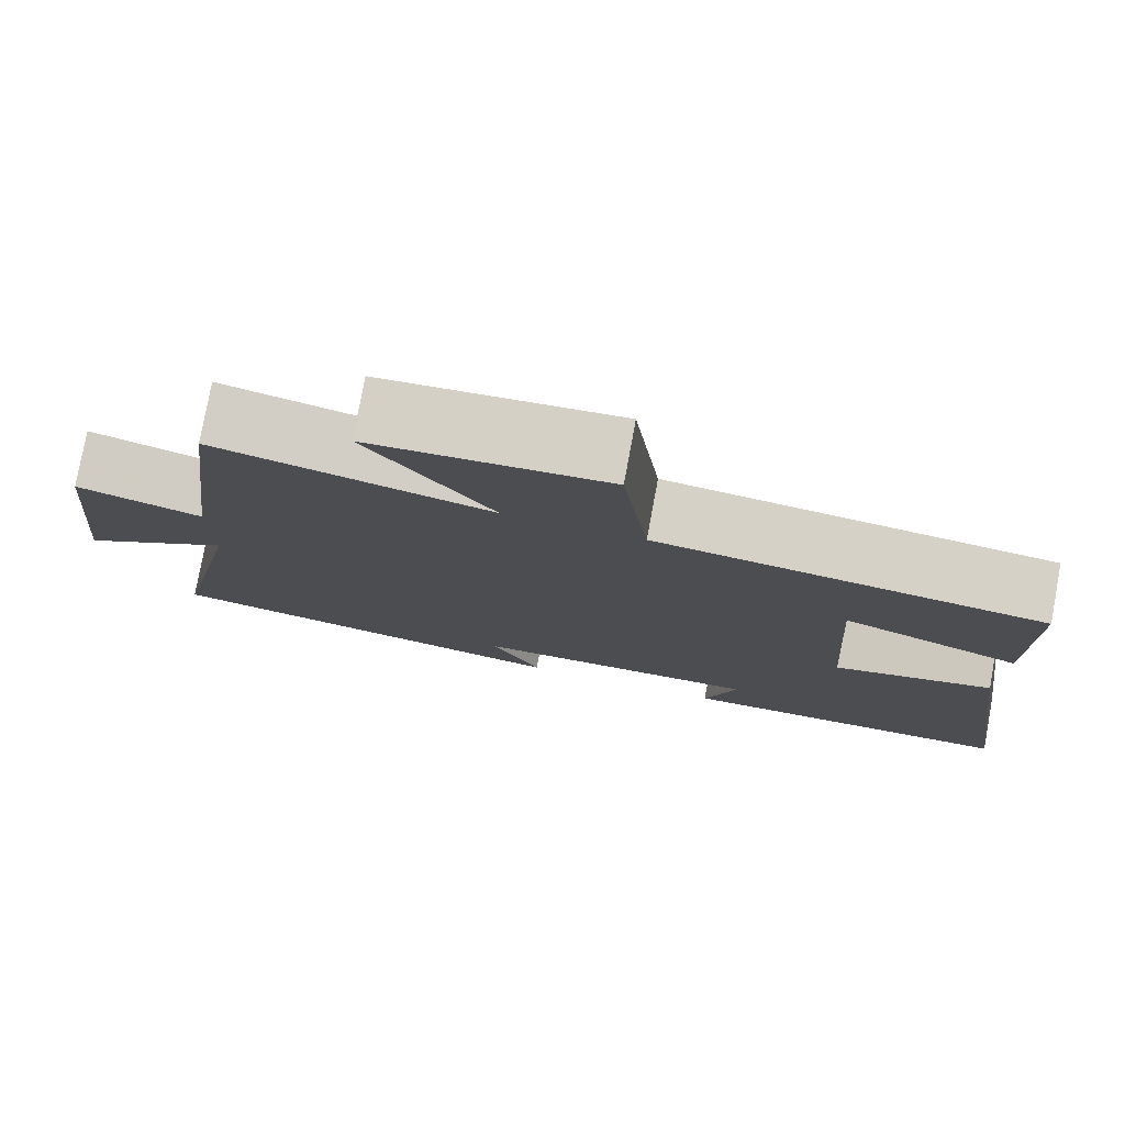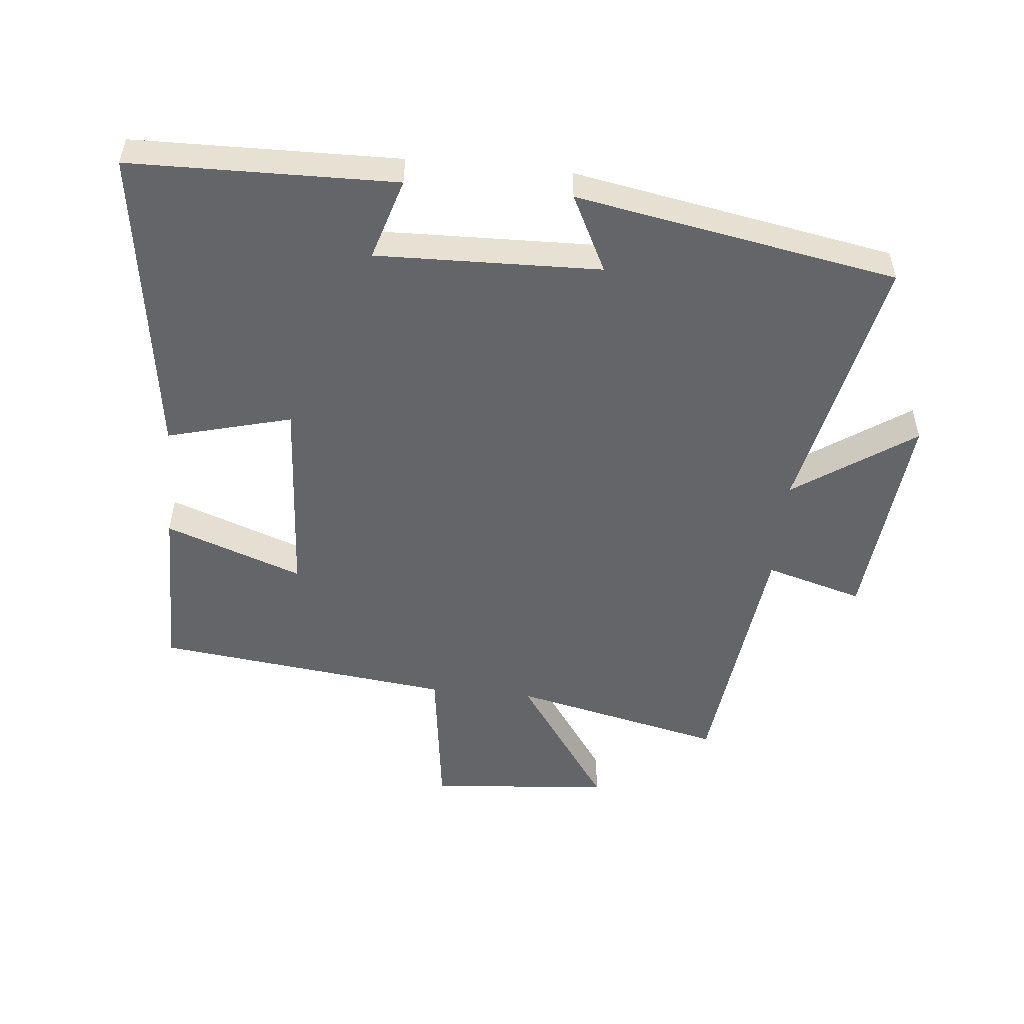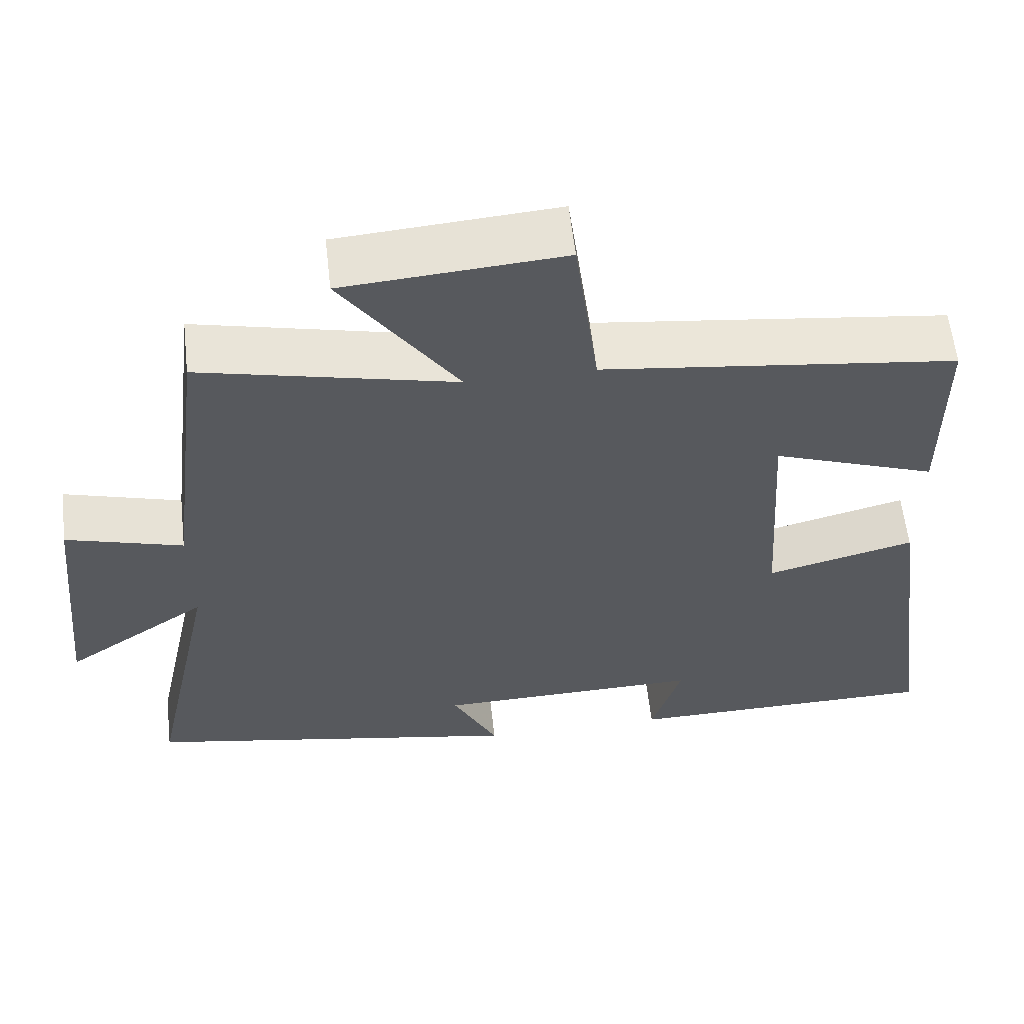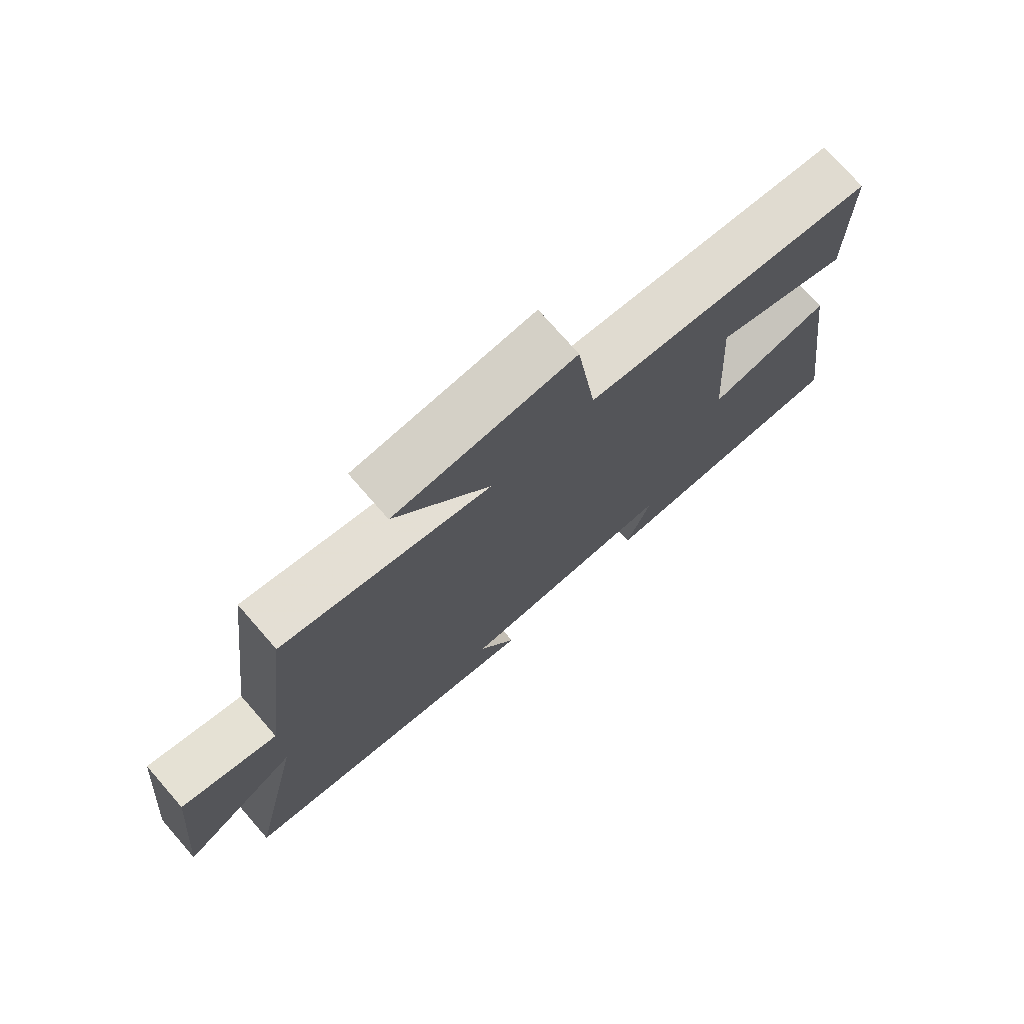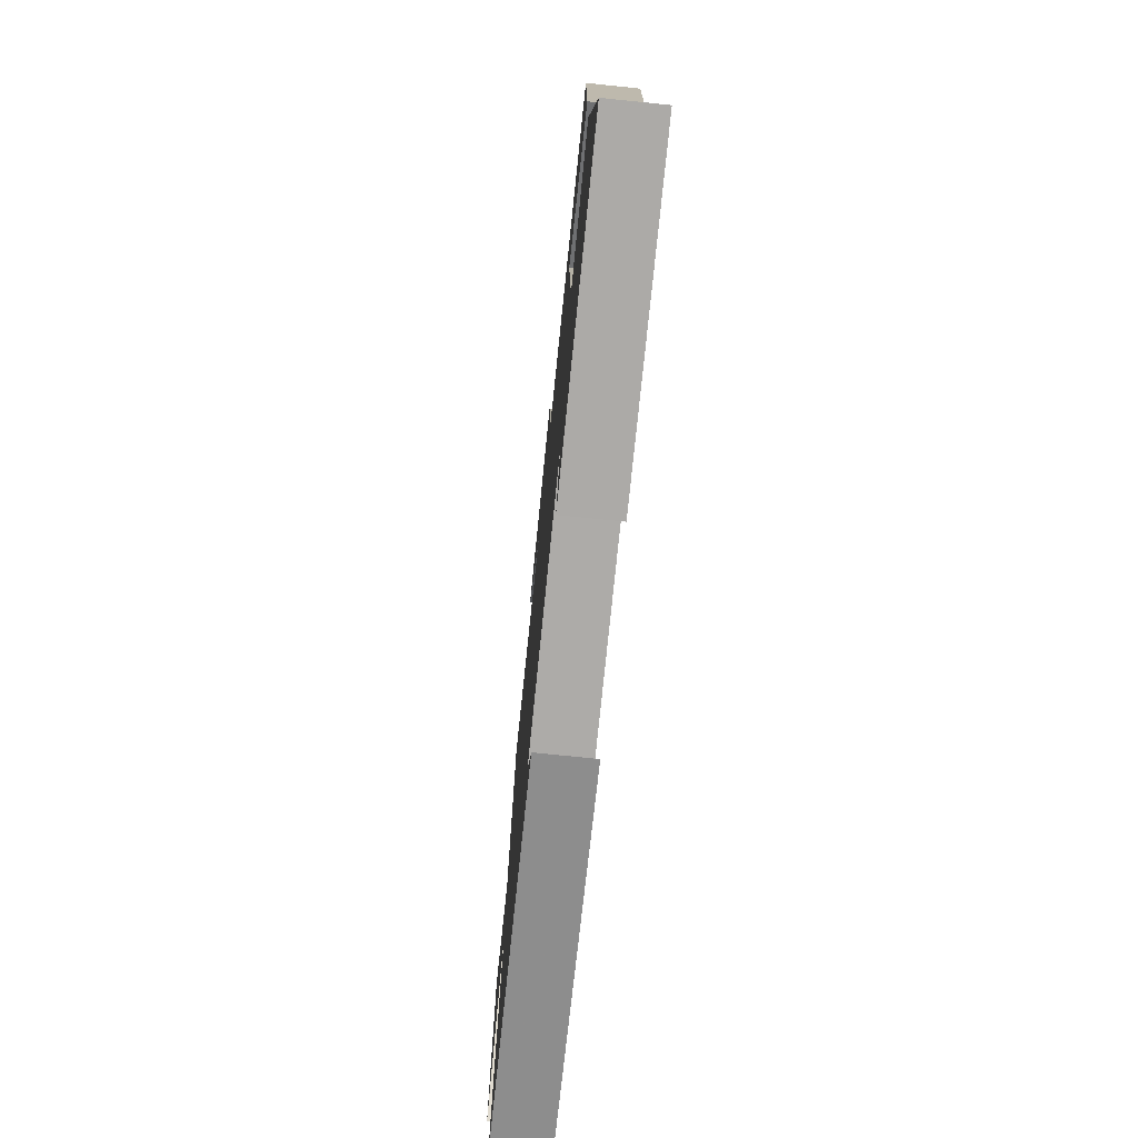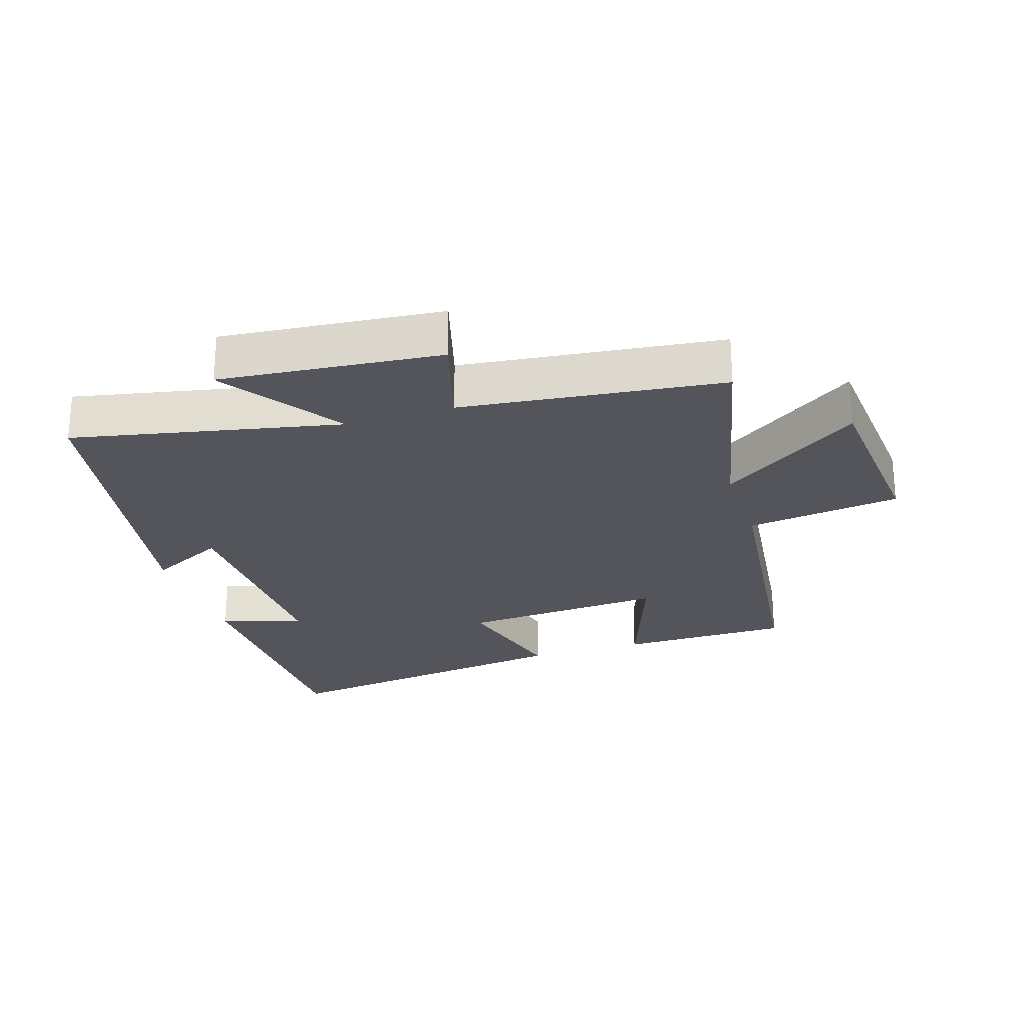
<metadata>
{"format":"obj","ext":"obj","renderer":"f3d","projection":"perspective","resolution":1024,"background":"white","views":[{"elev":78.4,"azim":10.5,"up":"+Z"},{"elev":-51.5,"azim":174.6,"up":"+Y"},{"elev":59.3,"azim":-6.4,"up":"+Z"},{"elev":75.2,"azim":-41.2,"up":"+Z"},{"elev":-75.2,"azim":84.2,"up":"+Z"},{"elev":-24.9,"azim":-72.0,"up":"+Y"}]}
</metadata>
<code>
v 0.499 0.07 0.444
v 0.5 0.07 0.179
v 0.288 0.07 0.257
v 0.308 0.07 -0.061
v 0.5 0.07 -0.011
v 0.566 0.07 -0.494
v 0.157 0.07 -0.5
v 0.196 0.07 -0.373
v -0.15 0.07 -0.381
v -0.091 0.07 -0.5
v -0.587 0.07 -0.408
v -0.5 0.07 0.004
v -0.685 0.07 -0.122
v -0.651 0.07 0.218
v -0.5 0.07 0.174
v -0.451 0.07 0.576
v -0.123 0.07 0.5
v -0.272 0.07 0.717
v 0.01 0.07 0.739
v 0.041 0.07 0.5
v 0.499 0 0.444
v 0.5 0 0.179
v 0.288 0 0.257
v 0.308 0 -0.061
v 0.5 0 -0.011
v 0.566 0 -0.494
v 0.157 0 -0.5
v 0.196 0 -0.373
v -0.15 0 -0.381
v -0.091 0 -0.5
v -0.587 0 -0.408
v -0.5 0 0.004
v -0.685 0 -0.122
v -0.651 0 0.218
v -0.5 0 0.174
v -0.451 0 0.576
v -0.123 0 0.5
v -0.272 0 0.717
v 0.01 0 0.739
v 0.041 0 0.5
f 17 18 19 20
f 17 20 1 2
f 15 16 17
f 12 13 14 15
f 12 15 17
f 9 10 11 12
f 8 9 12 17
f 5 6 7 8
f 4 5 8
f 3 4 8 17
f 2 3 17
f 40 39 38 37
f 22 21 40 37
f 37 36 35
f 35 34 33 32
f 37 35 32
f 32 31 30 29
f 37 32 29 28
f 28 27 26 25
f 28 25 24
f 37 28 24 23
f 37 23 22
f 1 21 22 2
f 2 22 23 3
f 3 23 24 4
f 4 24 25 5
f 5 25 26 6
f 6 26 27 7
f 7 27 28 8
f 8 28 29 9
f 9 29 30 10
f 10 30 31 11
f 11 31 32 12
f 12 32 33 13
f 13 33 34 14
f 14 34 35 15
f 15 35 36 16
f 16 36 37 17
f 17 37 38 18
f 18 38 39 19
f 19 39 40 20
f 20 40 21 1

</code>
